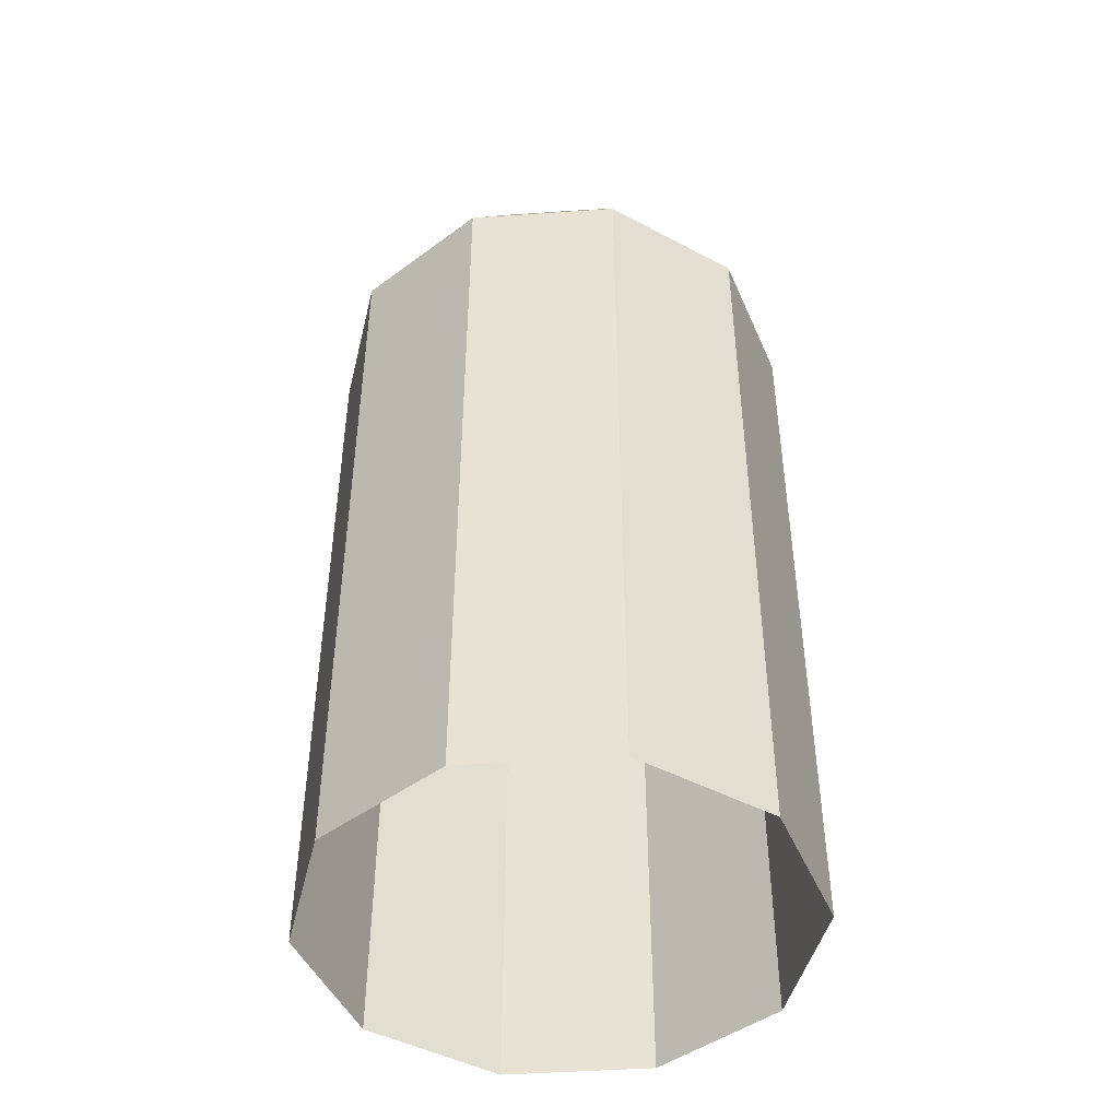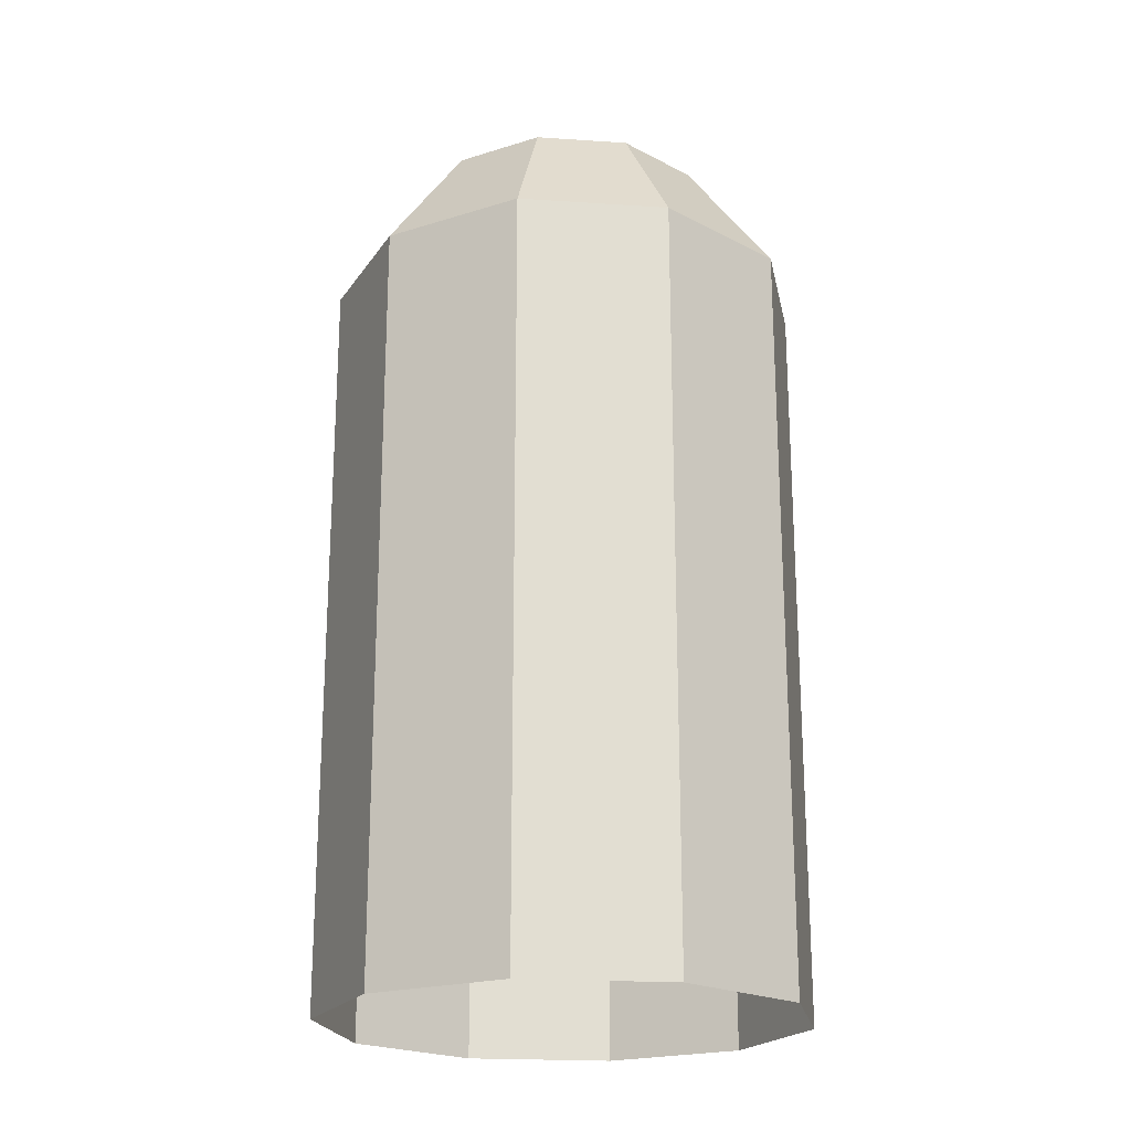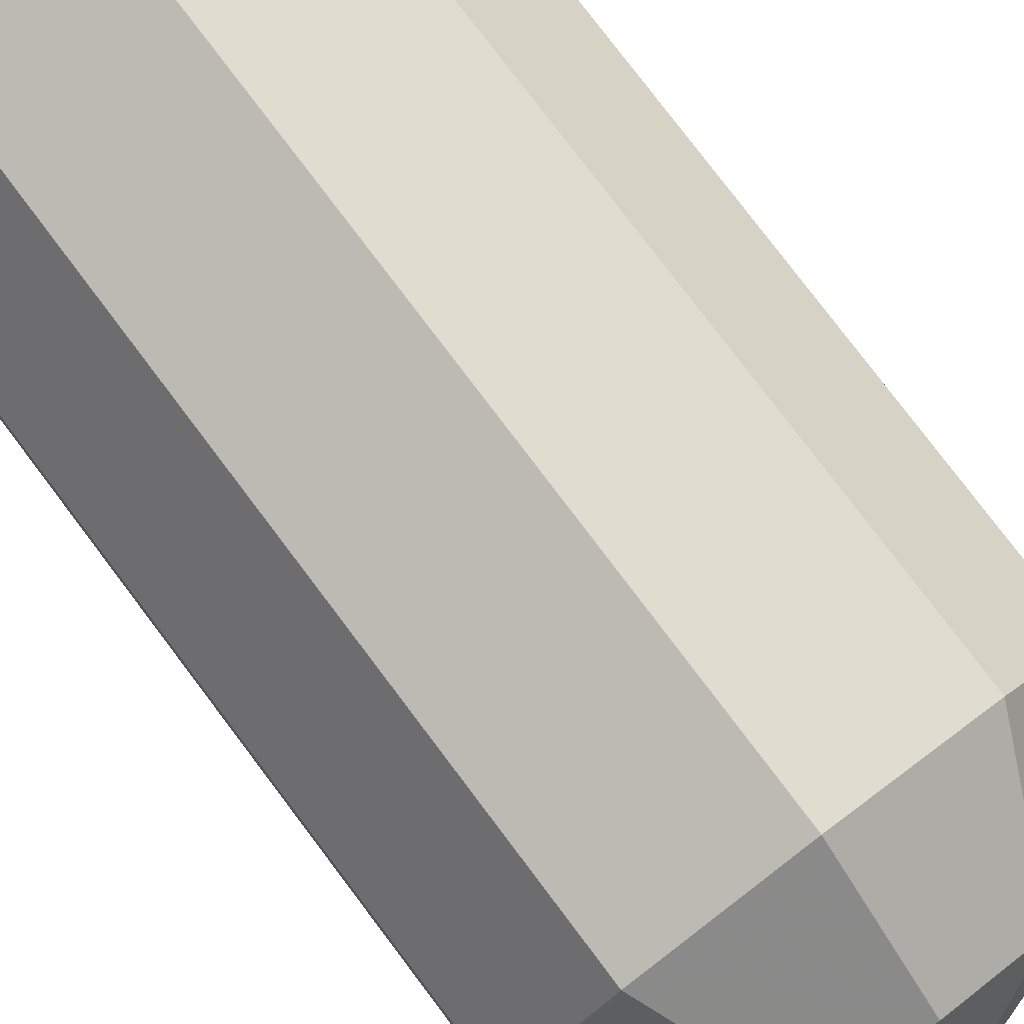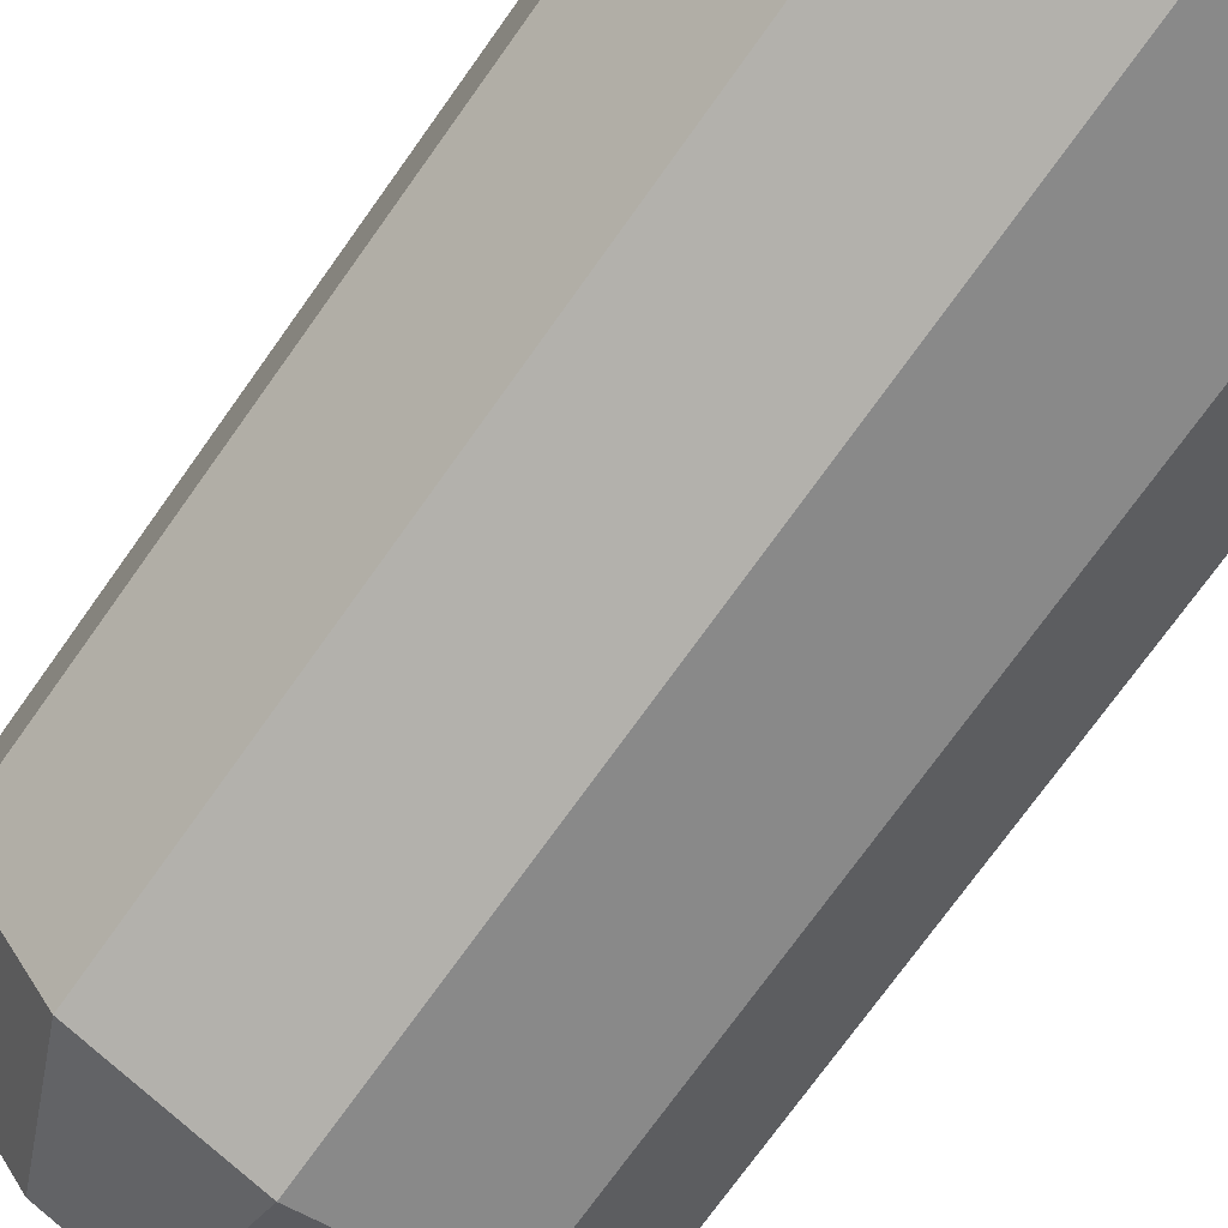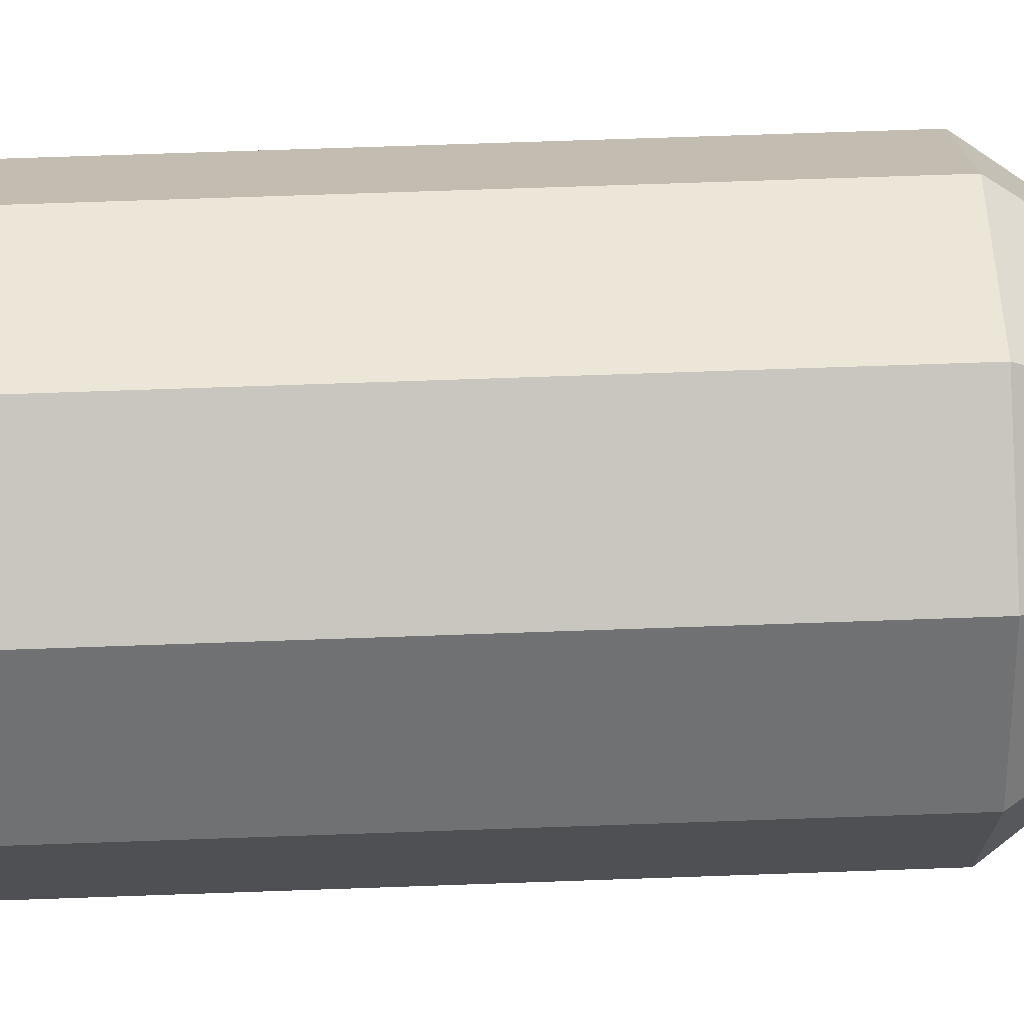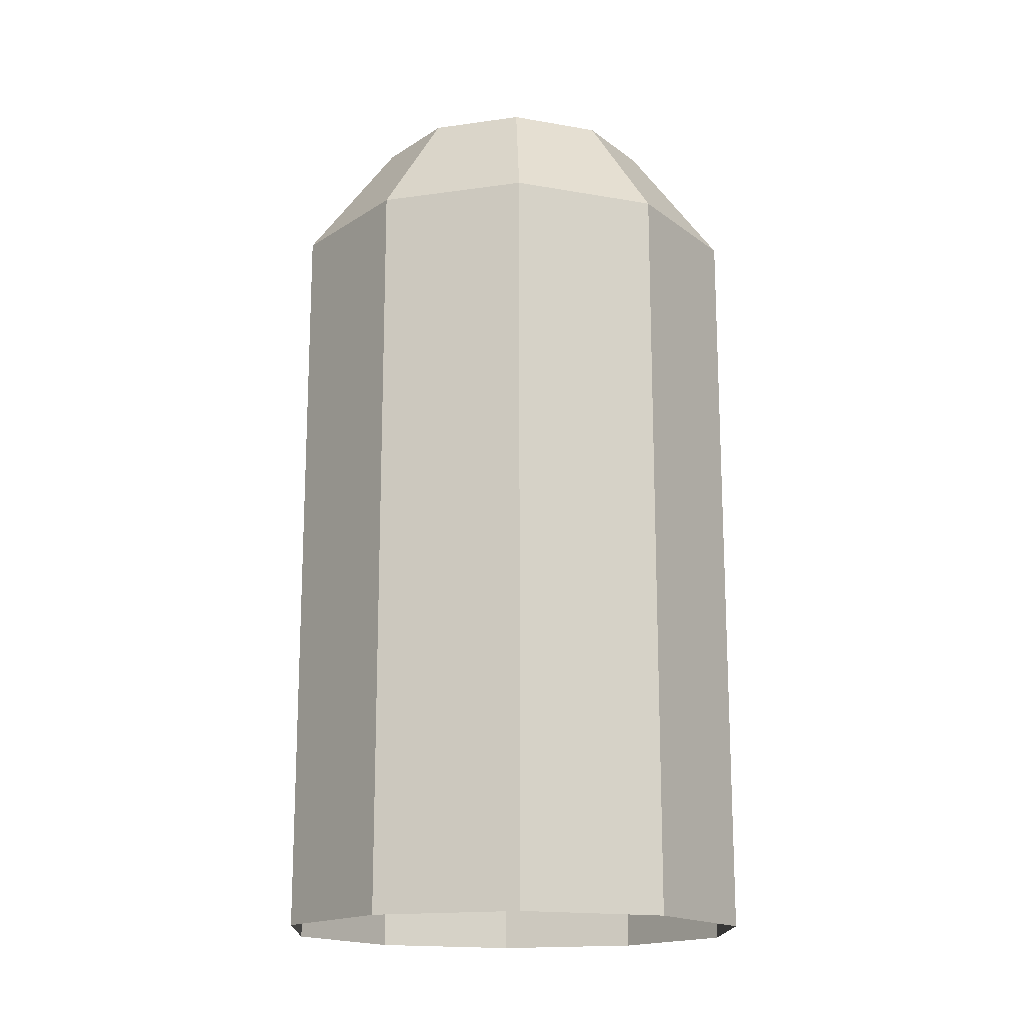
<metadata>
{"format":"obj","ext":"obj","renderer":"f3d","projection":"perspective","resolution":1024,"background":"white","views":[{"elev":-45.7,"azim":22.5,"up":"+Y"},{"elev":-21.2,"azim":11.2,"up":"+Y"},{"elev":79.2,"azim":142.9,"up":"+Z"},{"elev":-73.8,"azim":-35.5,"up":"+Z"},{"elev":71.0,"azim":88.0,"up":"+Z"},{"elev":-16.7,"azim":-145.8,"up":"+Y"}]}
</metadata>
<code>
v  0 0.4186 -0
v  0 0.3752 -0.1335
v  -0.0785 0.3752 -0.108
v  -0.127 0.3752 -0.0413
v  -0.127 0.3752 0.0413
v  -0.0785 0.3752 0.108
v  0 0.3752 0.1335
v  0.0785 0.3752 0.108
v  0.127 0.3752 0.0413
v  0.127 0.3752 -0.0413
v  0.0785 0.3752 -0.108
v  -0.127 0.2617 -0.1748
v  0 0.2617 -0.216
v  -0.2055 0.2617 -0.0668
v  -0.2055 0.2617 0.0668
v  -0.127 0.2617 0.1748
v  -0 0.2617 0.216
v  0.127 0.2617 0.1748
v  0.2055 0.2617 0.0668
v  0.2055 0.2617 -0.0668
v  0.127 0.2617 -0.1748
v  -0.127 -0.4186 -0.1748
v  0 -0.4186 -0.216
v  -0.2055 -0.4186 -0.0668
v  -0.2055 -0.4186 0.0668
v  -0.127 -0.4186 0.1748
v  -0 -0.4186 0.216
v  0.127 -0.4186 0.1748
v  0.2055 -0.4186 0.0668
v  0.2055 -0.4186 -0.0668
v  0.127 -0.4186 -0.1748
g v_volcano_02
f 1 2 3
f 1 3 4
f 1 4 5
f 1 5 6
f 1 6 7
f 1 7 8
f 1 8 9
f 1 9 10
f 1 10 11
f 1 11 2
f 12 3 2 13
f 14 4 3 12
f 15 5 4 14
f 16 6 5 15
f 17 7 6 16
f 18 8 7 17
f 19 9 8 18
f 20 10 9 19
f 21 11 10 20
f 13 2 11 21
f 22 12 13 23
f 24 14 12 22
f 25 15 14 24
f 26 16 15 25
f 27 17 16 26
f 28 18 17 27
f 29 19 18 28
f 30 20 19 29
f 31 21 20 30
f 23 13 21 31

</code>
